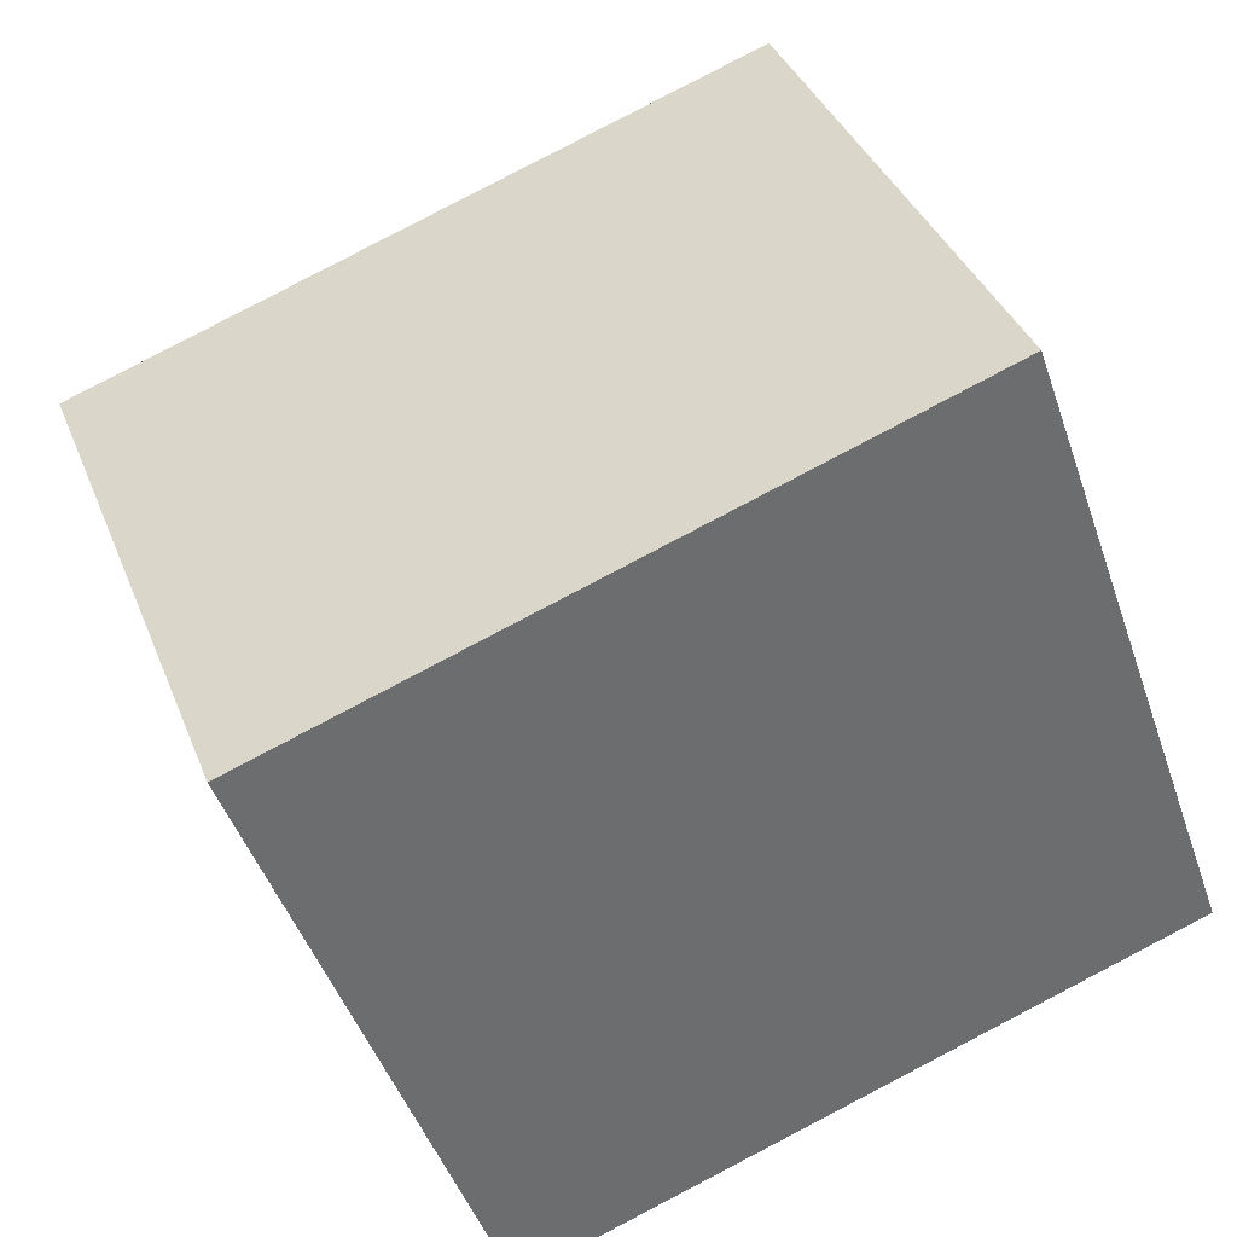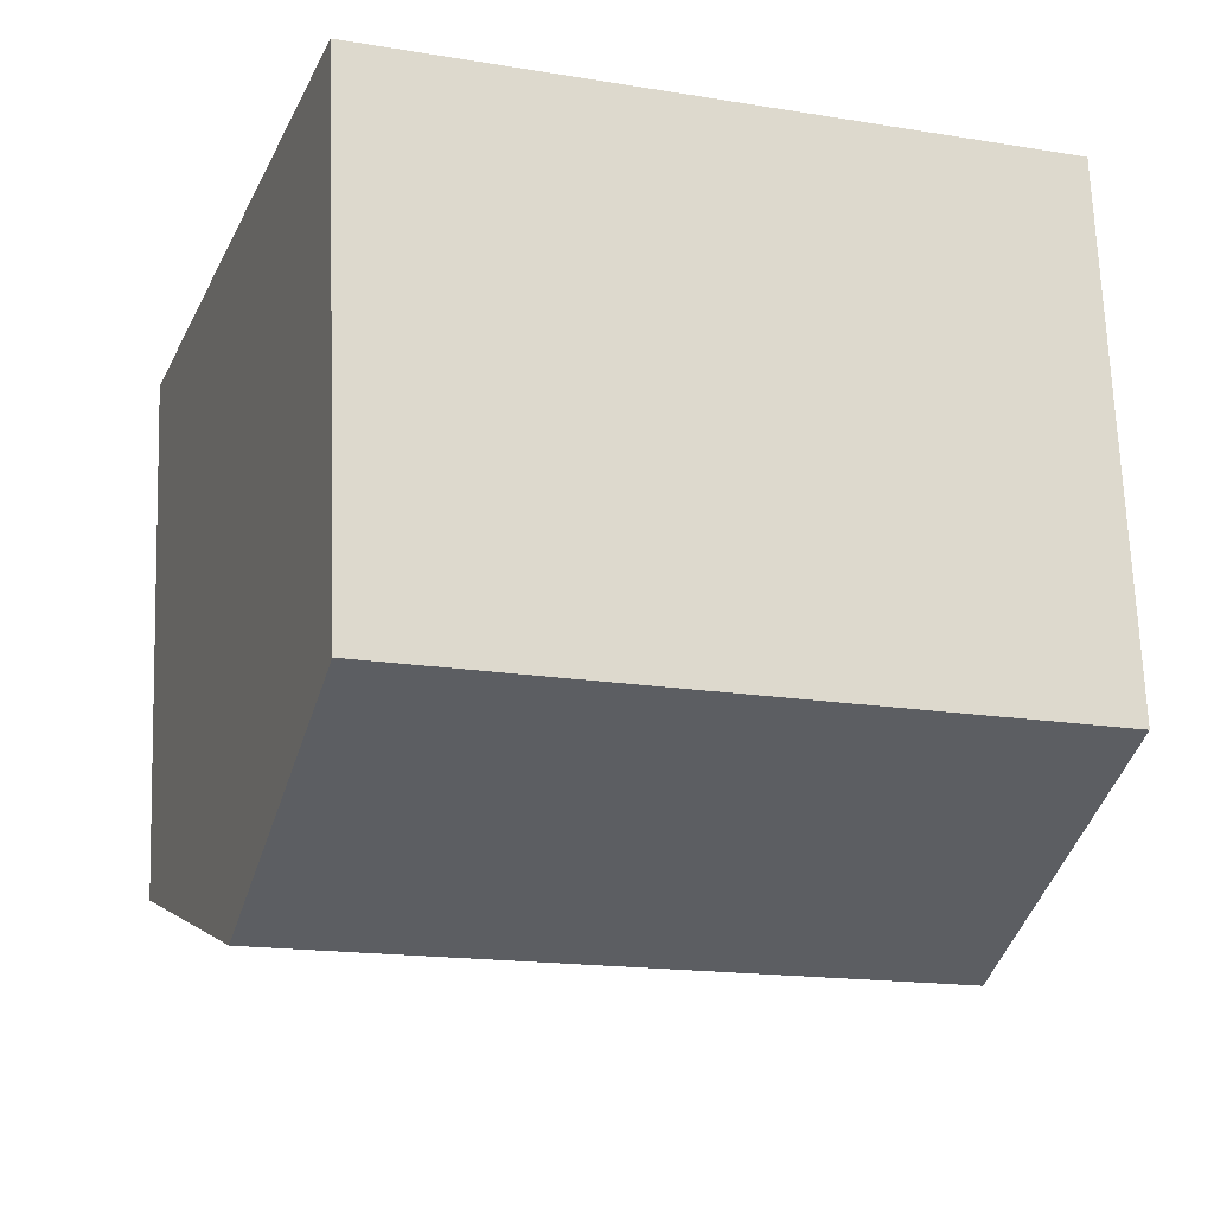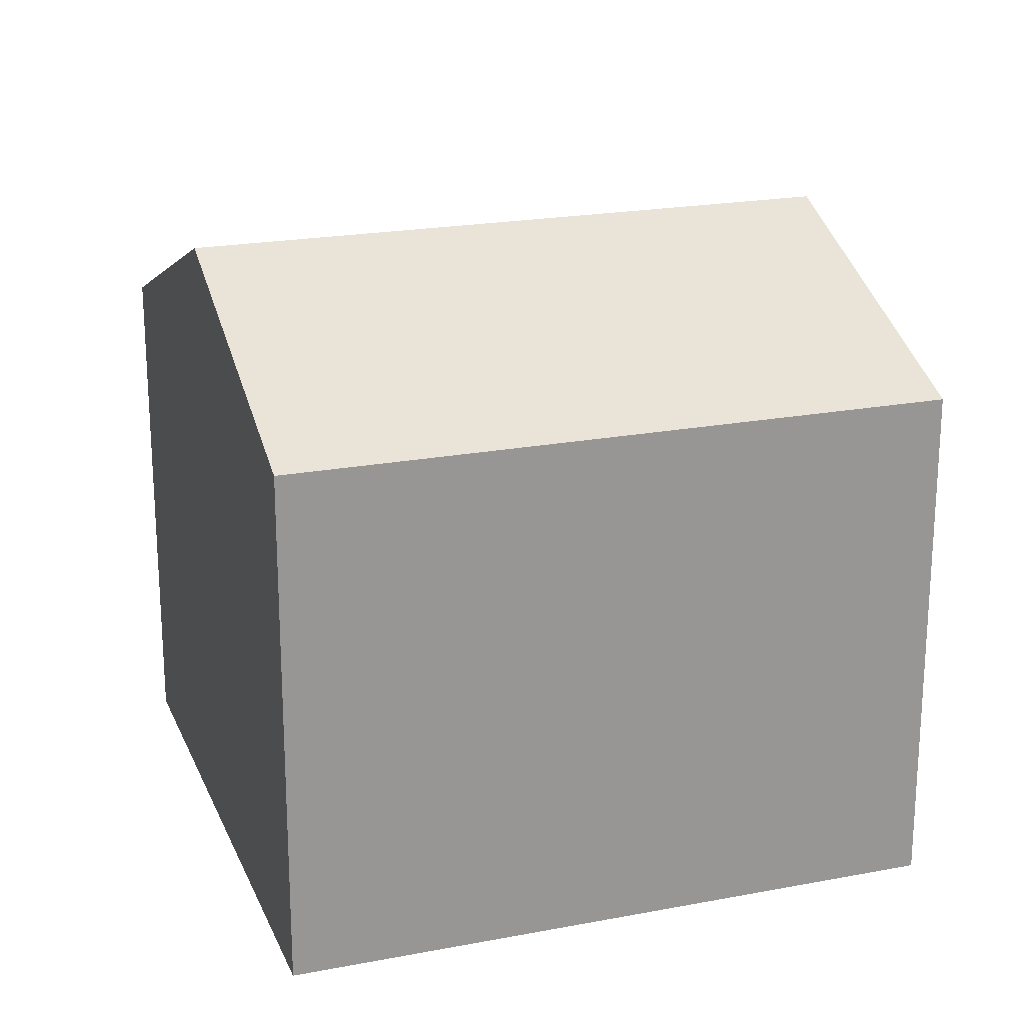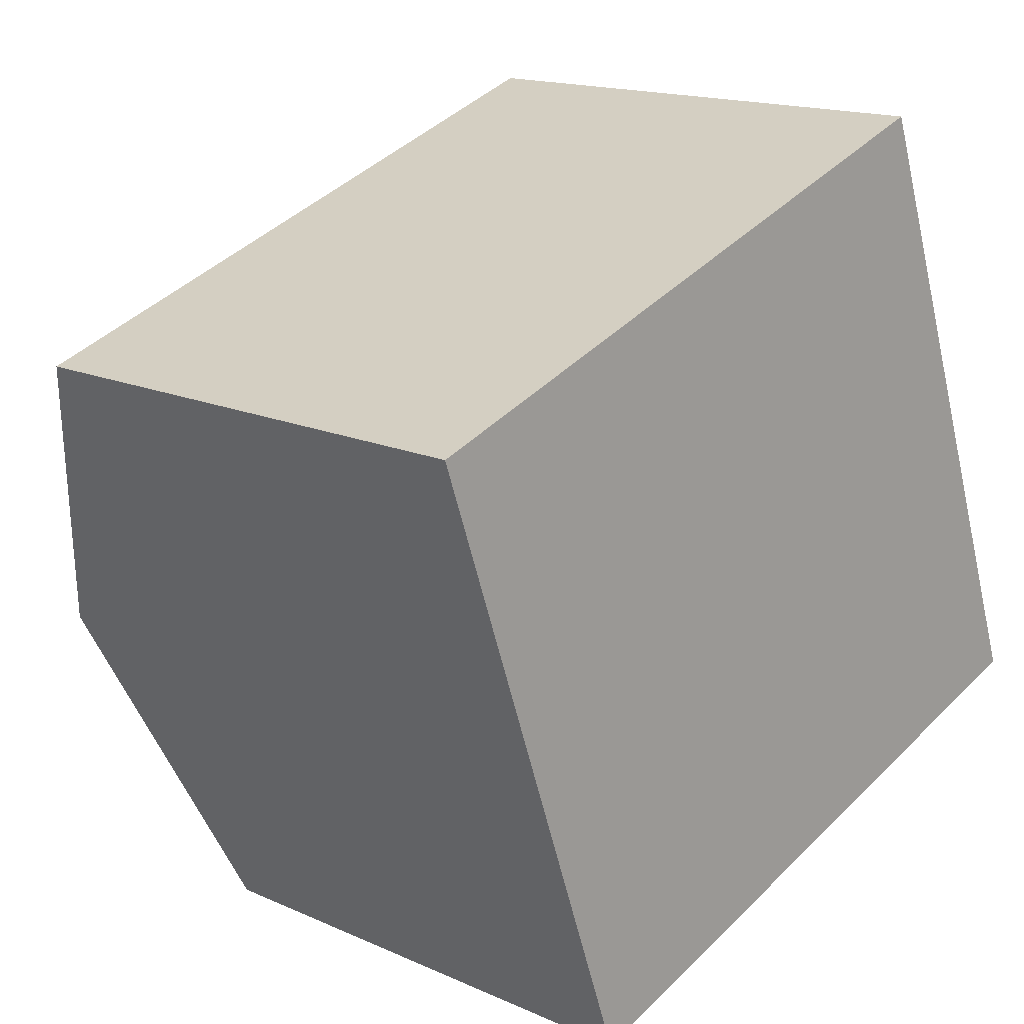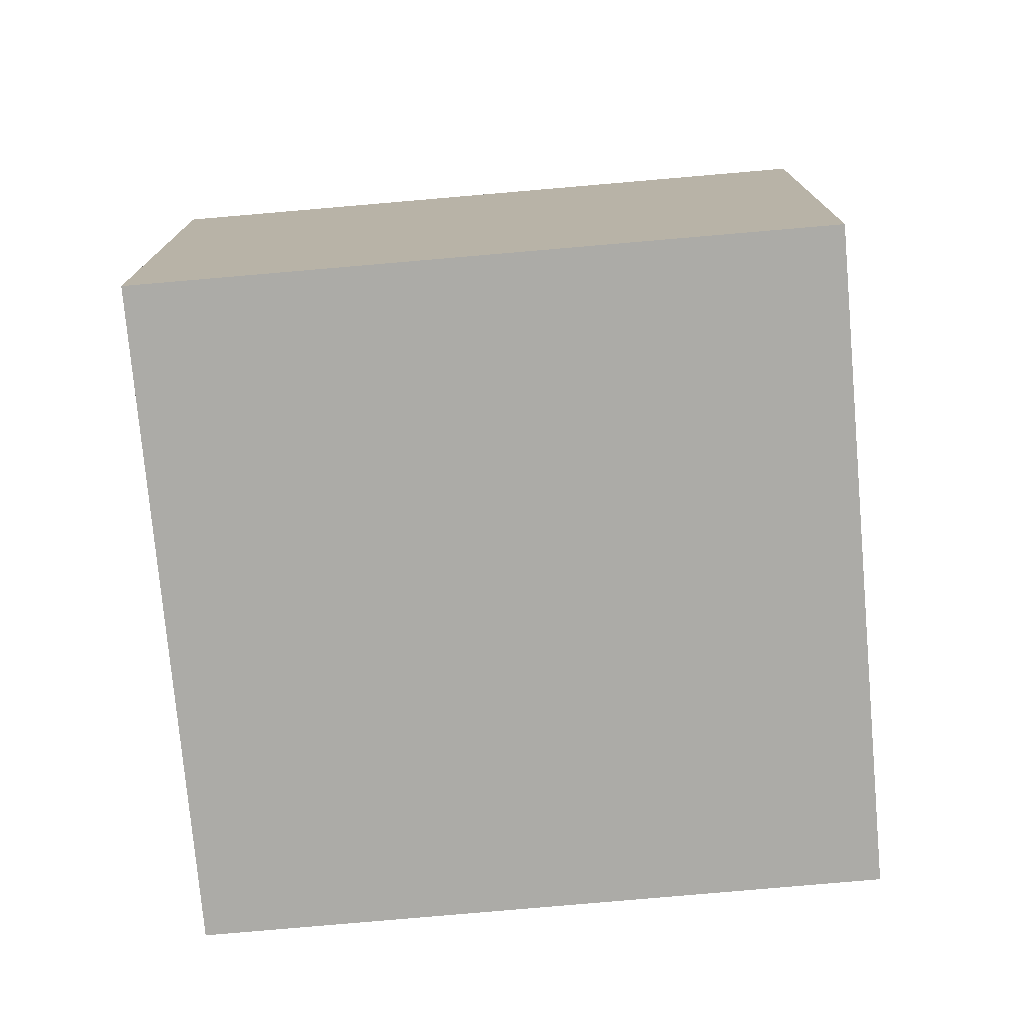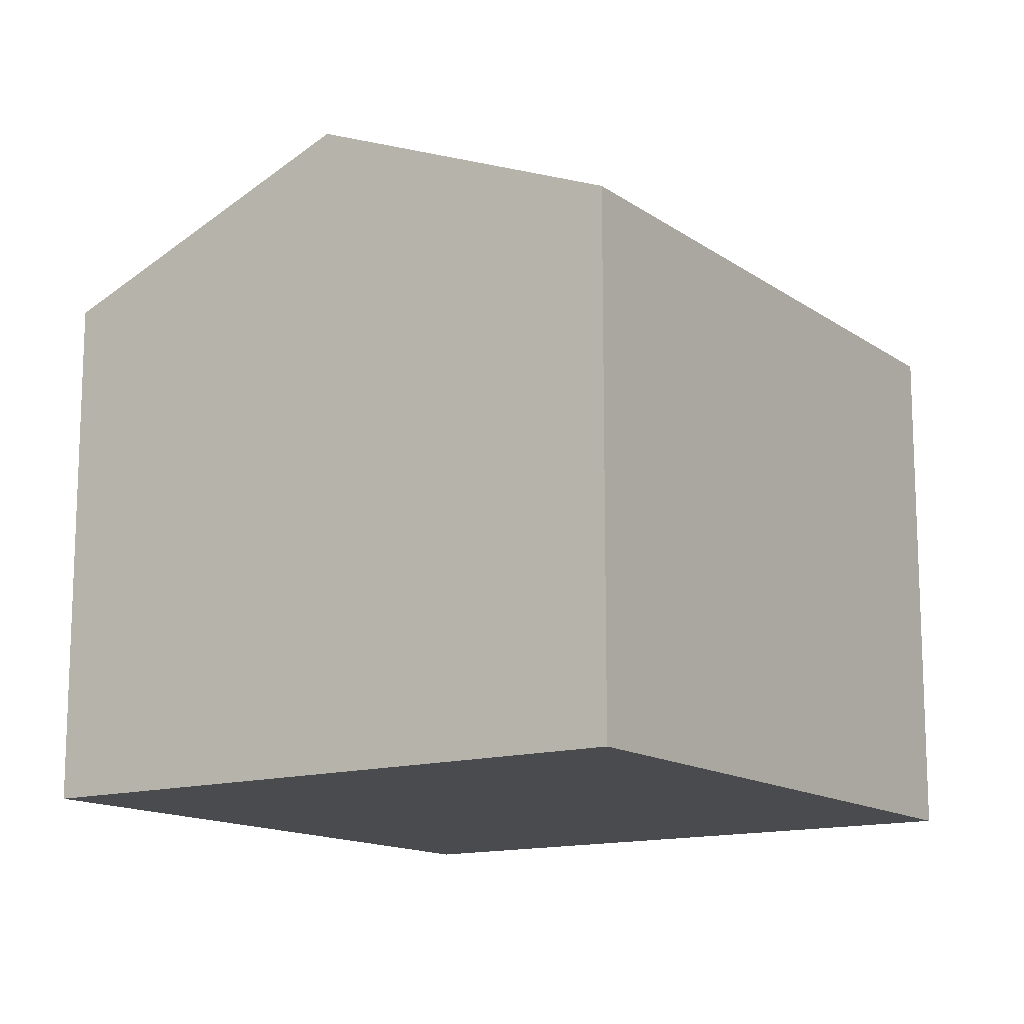
<metadata>
{"format":"obj","ext":"obj","renderer":"f3d","projection":"perspective","resolution":1024,"background":"white","views":[{"elev":37.0,"azim":-19.8,"up":"+Z"},{"elev":68.6,"azim":177.9,"up":"+Z"},{"elev":21.2,"azim":141.8,"up":"+Y"},{"elev":15.7,"azim":-46.8,"up":"+Z"},{"elev":-76.3,"azim":165.5,"up":"+Y"},{"elev":-13.9,"azim":104.4,"up":"+Y"}]}
</metadata>
<code>
v  3.75 9.033 -10.62
v  12.86 11.26 -1.425
v  14.77 9.033 -6.74
v  1.871 11.26 -5.298
v  0 9.044 5.538e-16
v  10.96 9.028 3.903
v  0 0 0
v  10.96 -2.39e-16 3.903
v  14.77 4.127e-16 -6.74
v  12.86 8.726e-17 -1.425
v  3.75 6.504e-16 -10.62
v  1.871 3.244e-16 -5.298
g defaultobject
f 1 2 3
f 2 1 4
f 5 2 4
f 2 5 6
f 7 6 5
f 6 7 8
f 8 2 6
f 2 8 3
f 3 8 9
f 9 8 10
f 9 1 3
f 1 9 11
f 4 7 5
f 7 4 1
f 7 1 12
f 12 1 11
f 10 11 9
f 11 10 8
f 11 8 12
f 12 8 7

</code>
